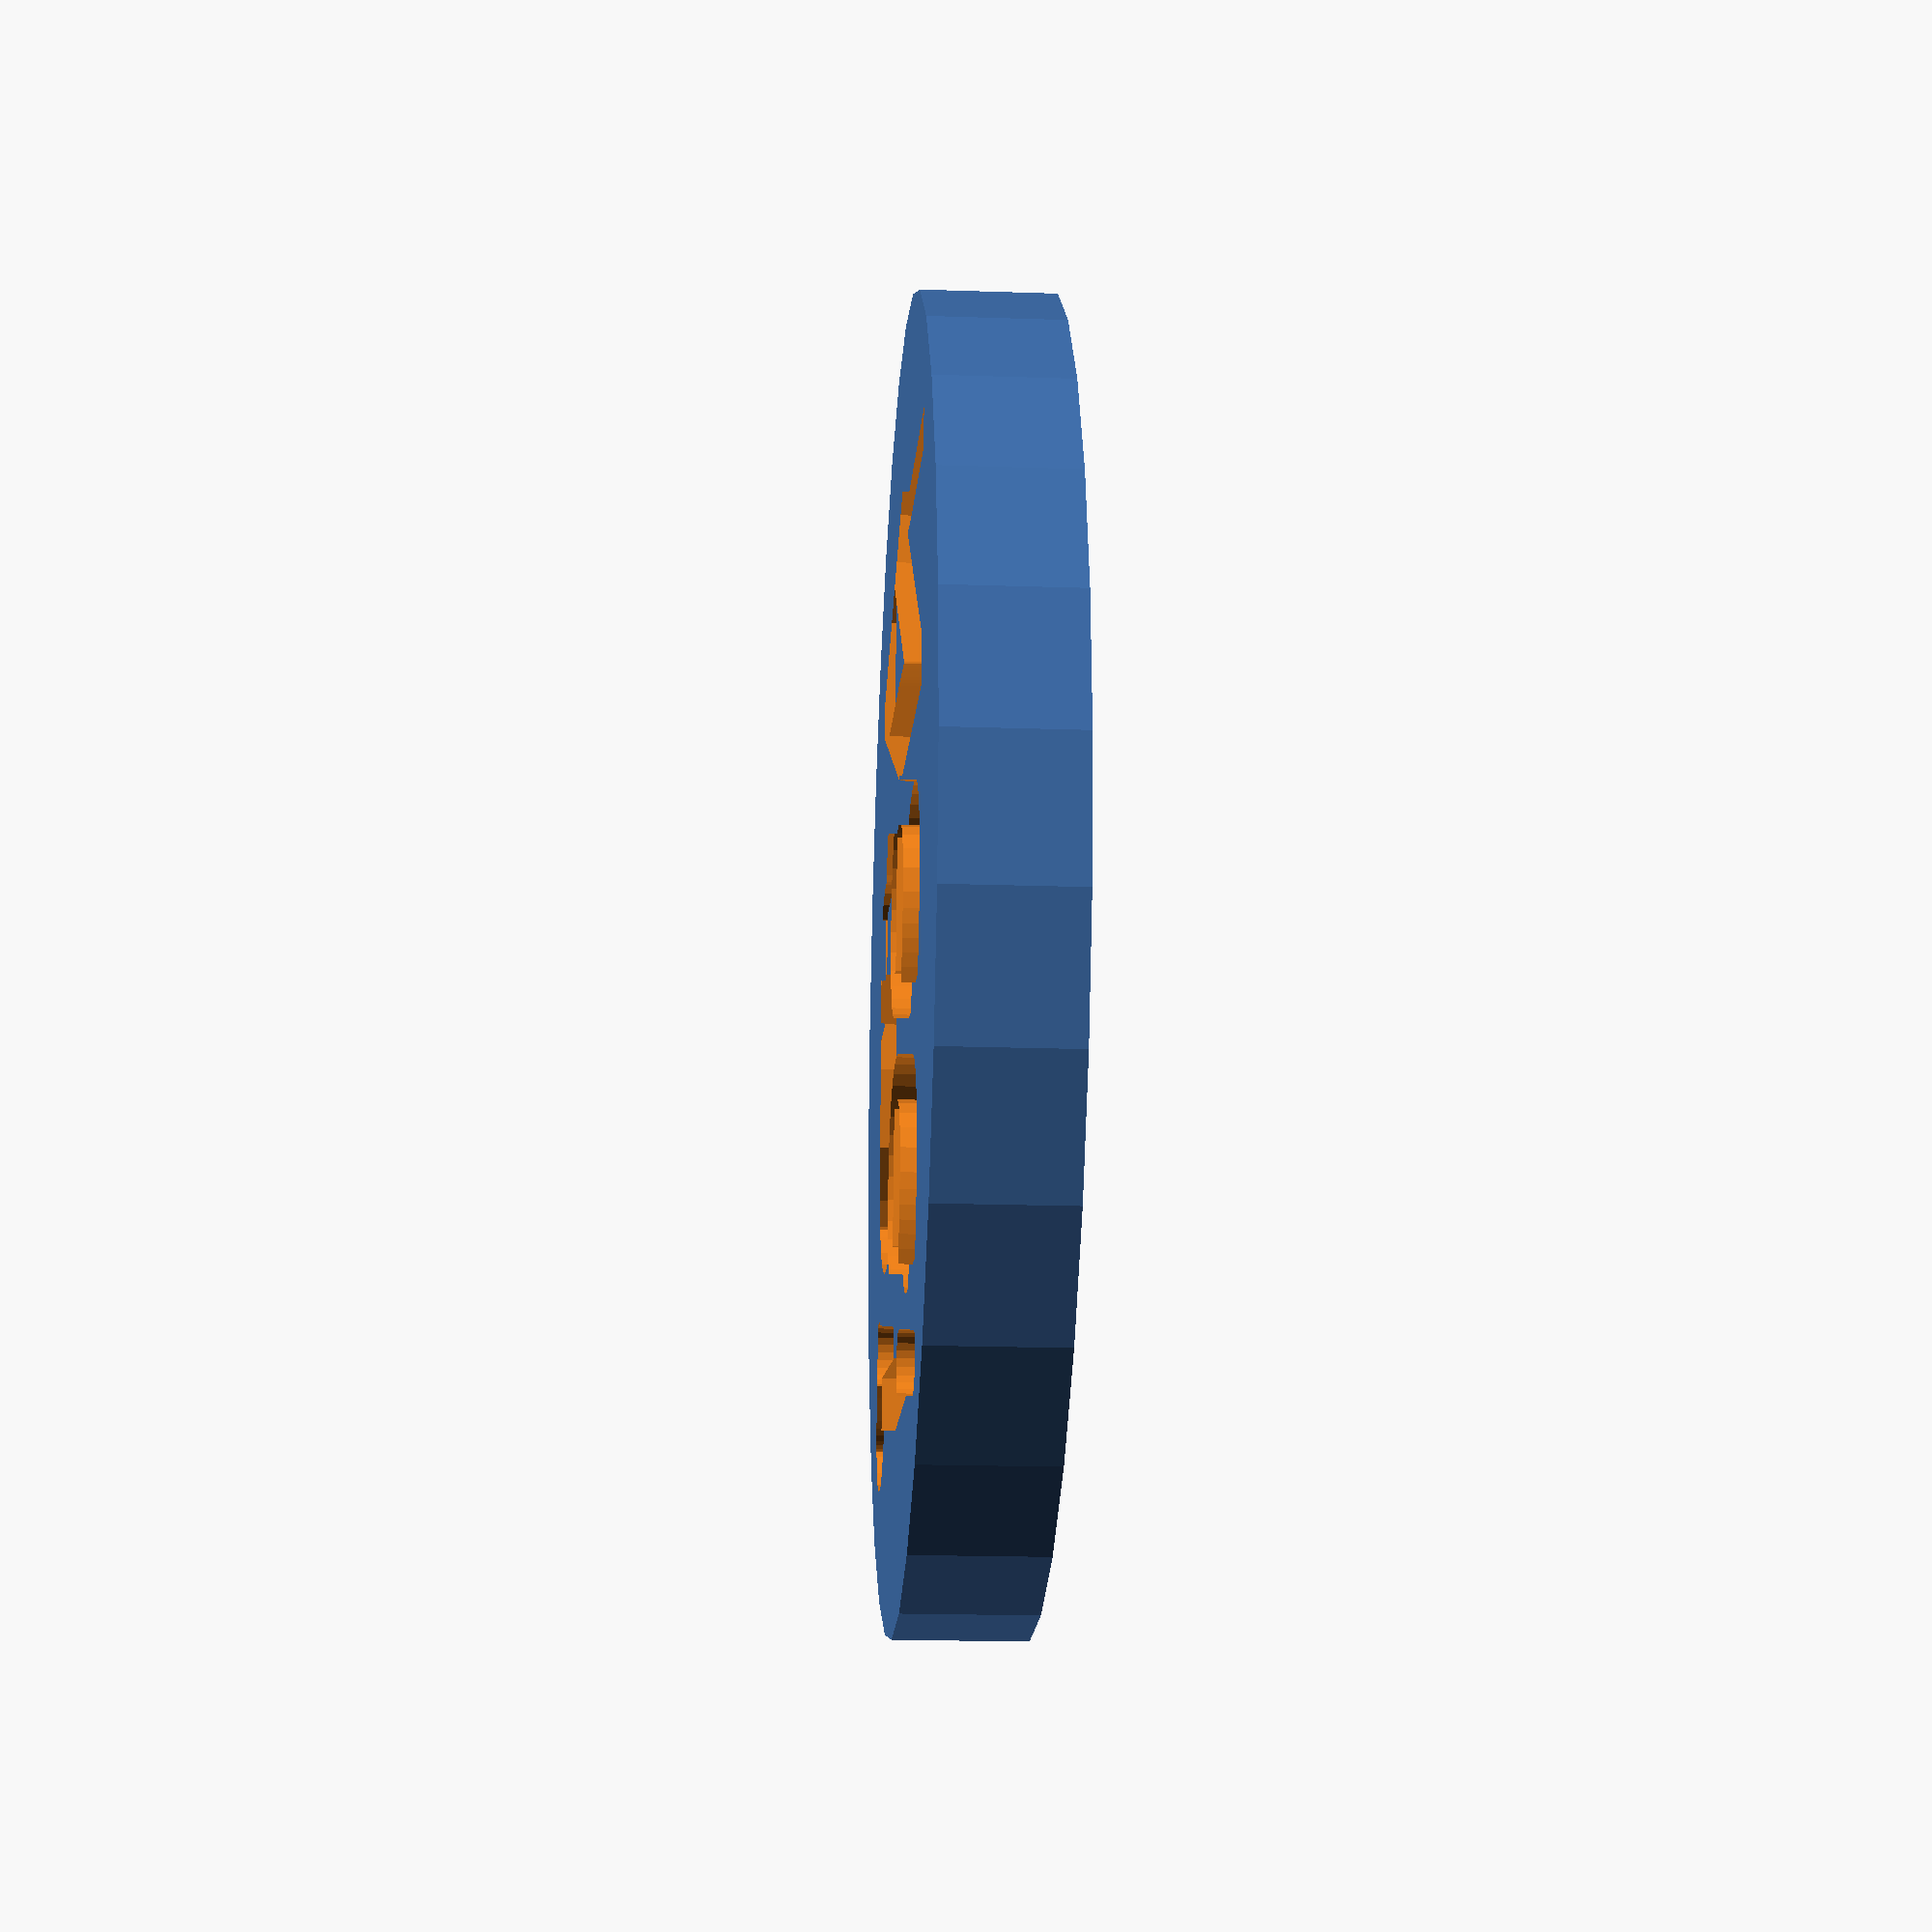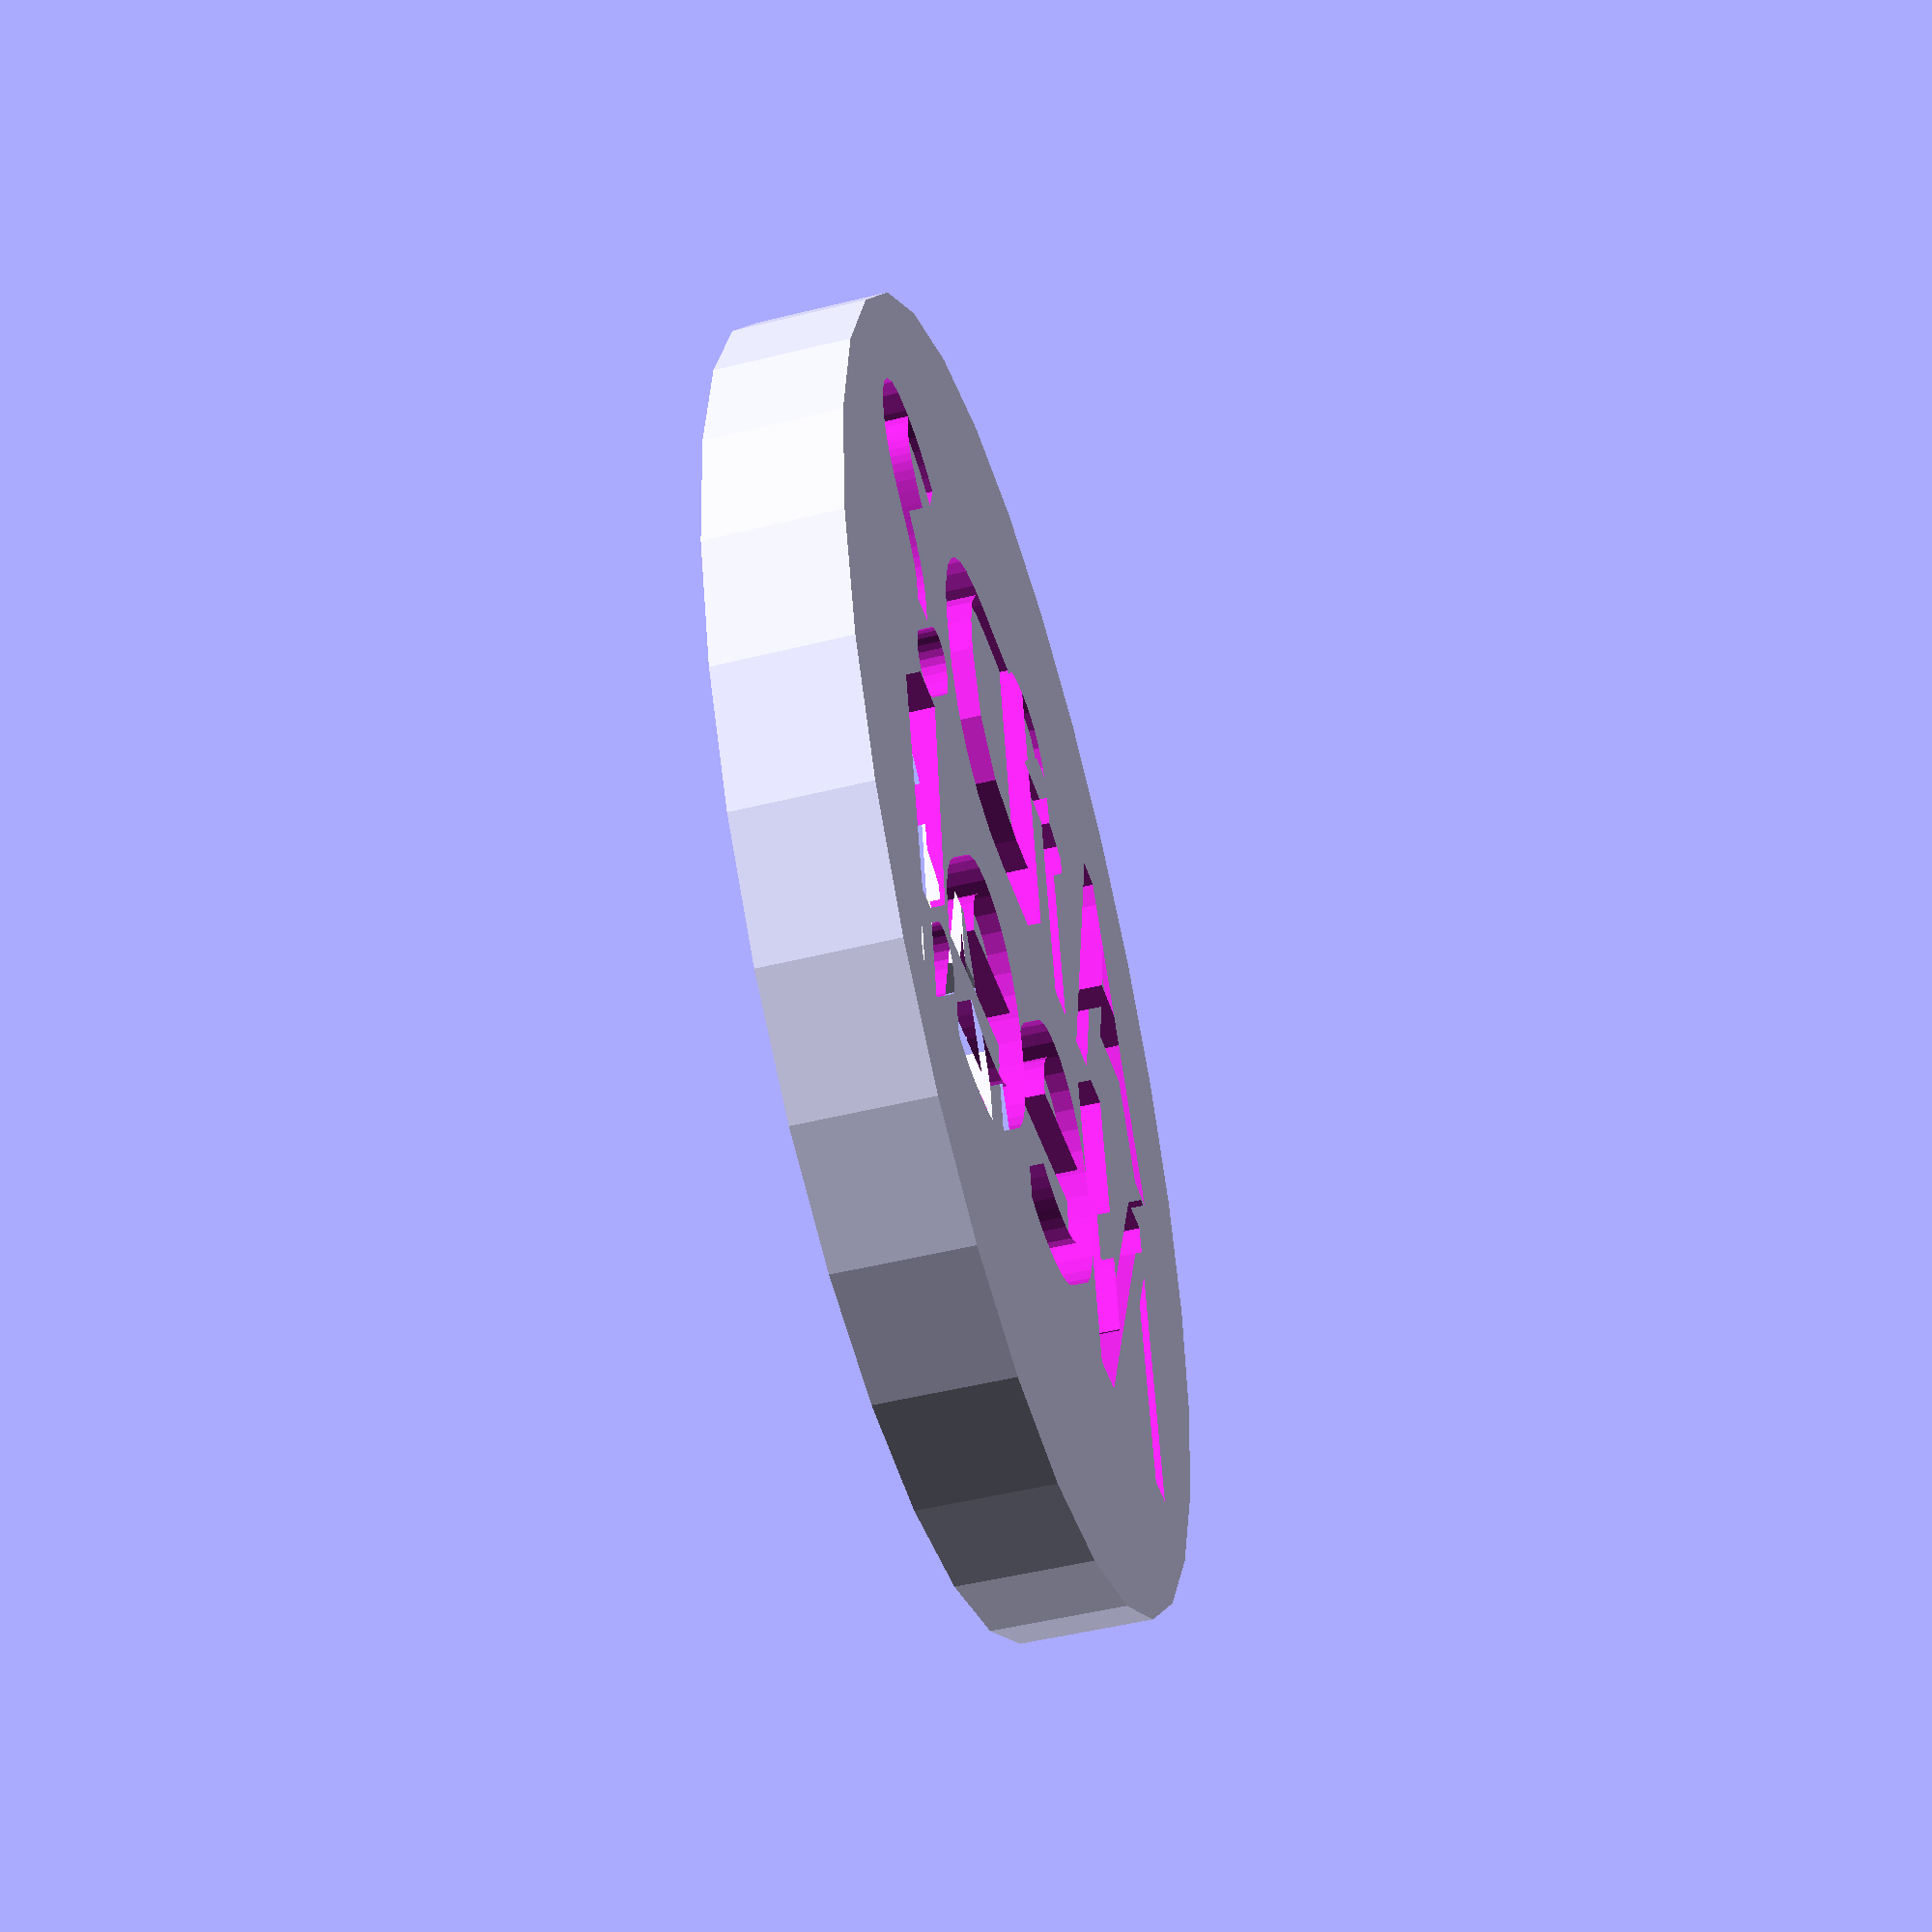
<openscad>
// -*- mode: SCAD ; c-file-style: "ellemtel" ; coding: utf-8 -*-
//
// A € 1 coin sized token to get a shopping cart.
// With a message. Standard message is for Germany
//
// © 2017 Roland Sieker <ospalh@gmail.com>
// Licence: CC-BY-SA 4.0

message_obverse = ["AfD?", "Nee!"];
message_reverse = ["AfD?", "Nee!"];
diameter = 23.25;  // mm
thickness = 2.33;  // mm
font_name = "Praxis LT";  // Use one you actually have …

// Easy configuration section end

font_size = 6;  // Play around with this
radius = diameter/2;


holey_message_token();


module holey_message_token()
{

   translate([0, 0, thickness/2])
   {
      difference()
      {
         cylinder(r=radius, h=thickness, center=true);
         holey_text();
       }
      counter_holders();
   }
}
module holey_text()
{
   translate([0,0, -0.6*thickness])
   {
      linear_extrude(1.2 * thickness)
      {
         translate([0, 0.6*font_size, 0])
         {
            text(text=str(message_obverse[0]), size=font_size,
                 font=font_name, valign="center", halign="center");
         }
         translate([0, -0.6 * font_size, 0])
         {
            text(text=str(message_obverse[1]), size=font_size,
                 font=font_name, valign="center", halign="center");
         }
      }
   }
}
module text_obverse()
{
   translate([0,0, 0.25*thickness])
   {
      linear_extrude(0.5 * thickness)
      {
         translate([0, 0.6*font_size, 0])
         {
            text(text=str(message_obverse[0]), size=font_size,
                 font=font_name, valign="center", halign="center");
         }
         translate([0, -0.6 * font_size, 0])
         {
            text(text=str(message_obverse[1]), size=font_size,
                 font=font_name, valign="center", halign="center");
         }
      }
   }
}
module text_reverse()
{
   rotate([0,180,0])
   {
      translate([0,0, 0.25*thickness])
      {
         linear_extrude(thickness/2)
         {
            translate([0, 0.6*font_size, 0])
            {
               text(text=str(message_reverse[0]), size=font_size,
                    font=font_name, valign="center", halign="center");
            }
            translate([0, -0.6*font_size, 0])
            {
               text(text=str(message_reverse[1]), size=font_size,
                    font=font_name, valign="center", halign="center");
            }
         }
      }
   }
}
module counter_holders()
{
   // Define these based on your text. Make sure all the counters are
   // connected to the token proper.
   translate([1, 4,0])
   {
      cube([0.8, 10, 0.6], center=true);
   }
   translate([1.7, 4,0])
   {
      cube([6, 0.8, 0.6], center=true);
   }
   translate([-0.3, -3.5, 0])
   {
      cube([0.8, 3, 0.6], center=true);
   }
   translate([4, -3.5, 0])
   {
      cube([0.8, 3, 0.6], center=true);
   }
   translate([-6.5, 4, 0])
   {
      cube([4, 0.8 , 0.6], center=true);
   }

}

</openscad>
<views>
elev=19.0 azim=83.0 roll=266.3 proj=p view=wireframe
elev=229.8 azim=191.8 roll=74.7 proj=p view=solid
</views>
